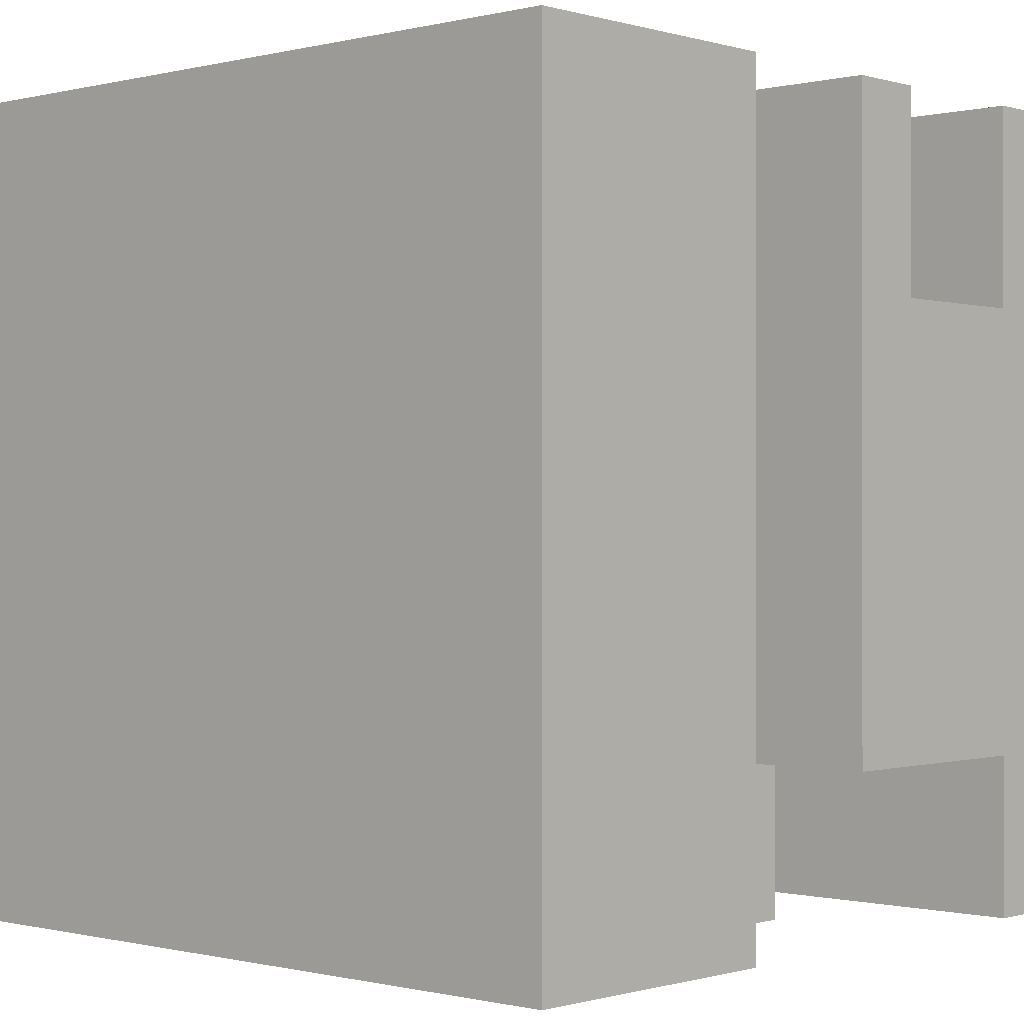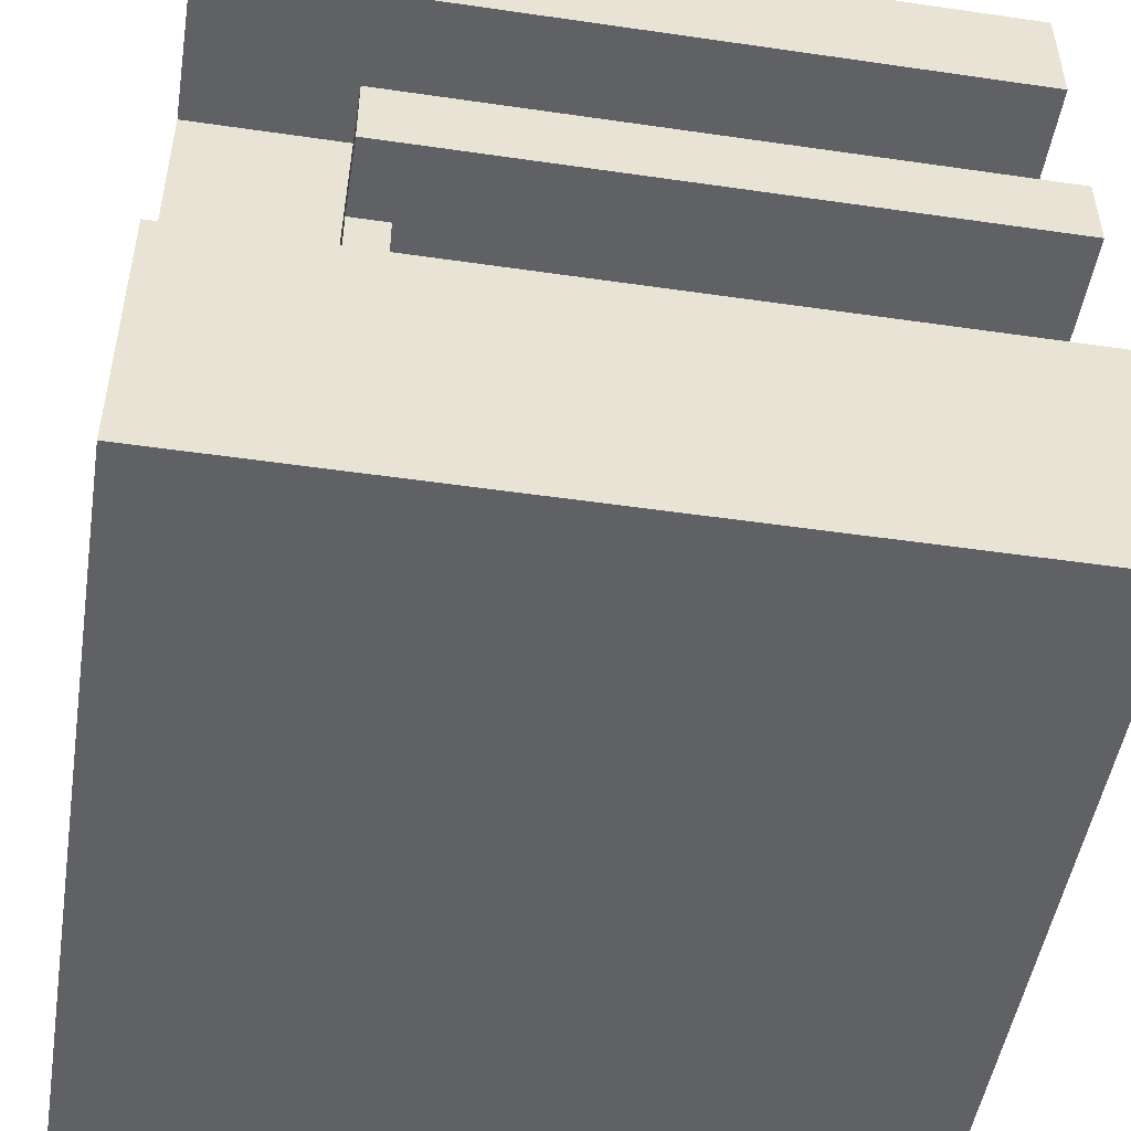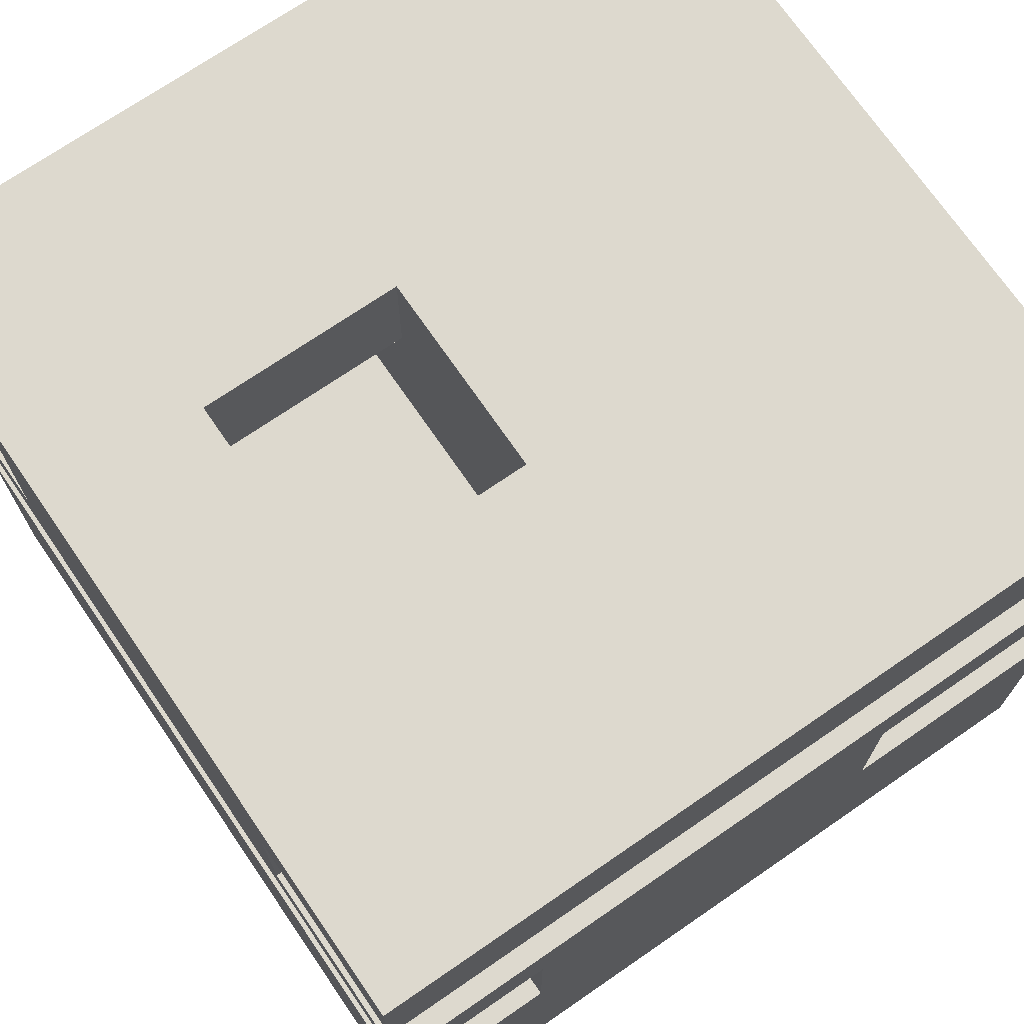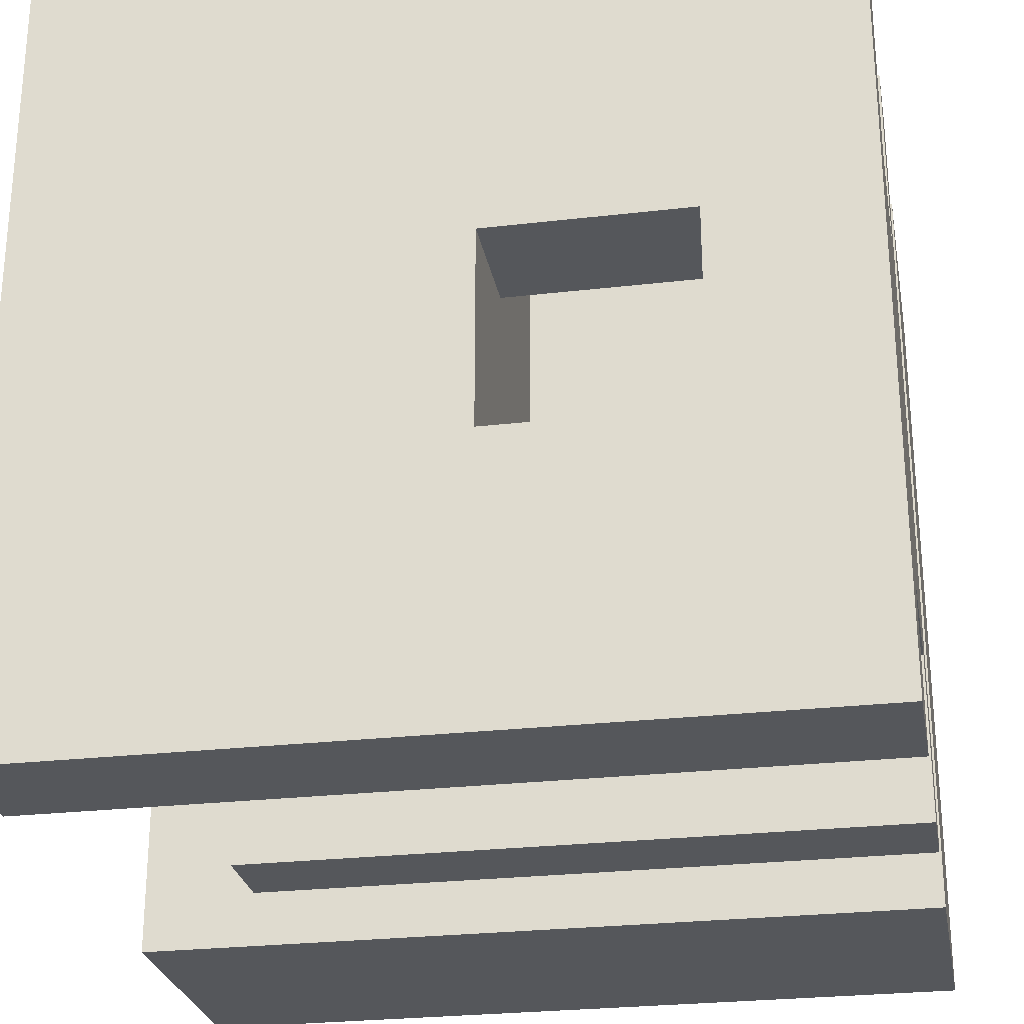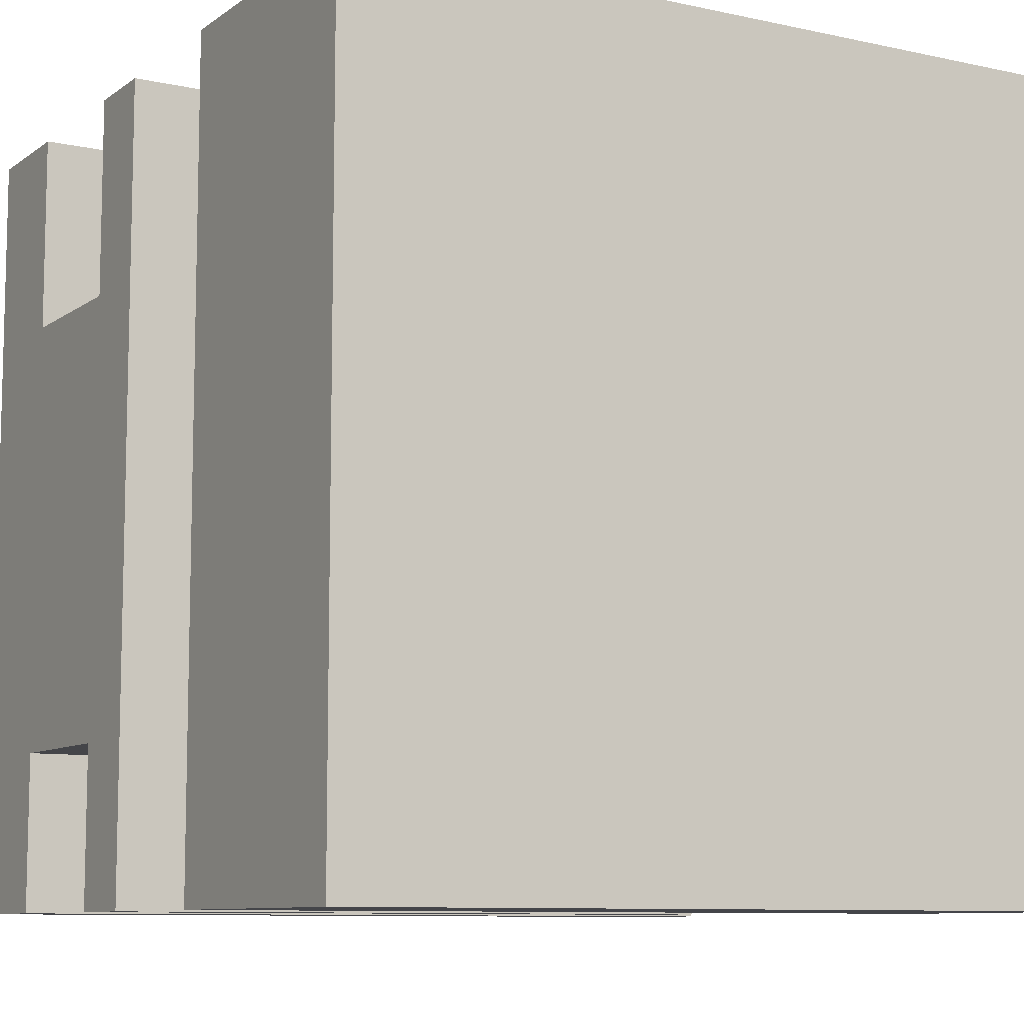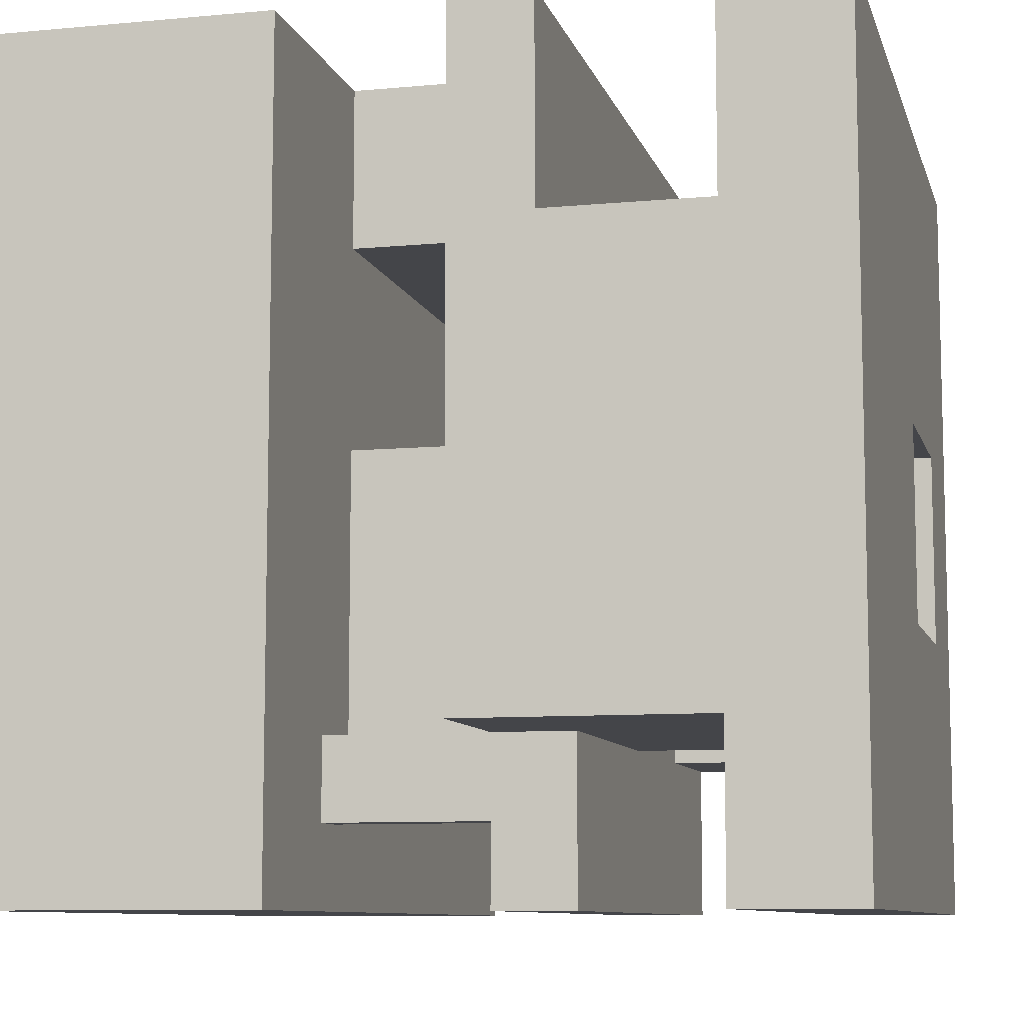
<metadata>
{"format":"obj","ext":"obj","renderer":"f3d","projection":"perspective","resolution":1024,"background":"white","views":[{"elev":-0.4,"azim":42.6,"up":"+Z"},{"elev":-49.5,"azim":170.9,"up":"+Y"},{"elev":71.8,"azim":-34.5,"up":"+Y"},{"elev":-26.7,"azim":-169.7,"up":"+Z"},{"elev":-9.1,"azim":-30.1,"up":"+Z"},{"elev":-9.0,"azim":104.0,"up":"+Z"}]}
</metadata>
<code>
g proto_cdg
v -10 0 10
v -10 0 -10
v -10 7 10
v -10 7 -10
v -10 11 10
v -10 11 -10
v -10 13 10
v -10 13 5
v -10 13 -6
v -10 13 -10
v -10 17 10
v -10 17 5
v -10 17 -6
v -10 17 -10
v -10 20 10
v -10 20 -10
v -6 7 10
v -6 7 6
v -6 7 1
v -6 7 -7
v -6 11 10
v -6 11 6
v -6 11 1
v -6 11 -7
v -1 13 5
v -1 13 2
v -1 13 -0
v -1 13 -6
v -1 17 5
v -1 17 2
v -1 17 -3
v -1 17 -6
v -1 20 2
v -1 20 -0
v -1 20 -3
v 5 7 -6
v 5 7 -8
v 5 11 -6
v 5 11 -8
v -6 13 5
v -6 13 -6
v -6 17 5
v -6 17 2
v -6 17 -3
v -6 17 -6
v -6 20 2
v -6 20 -3
v 4 7 10
v 4 7 6
v 4 7 1
v 4 7 -7
v 4 11 10
v 4 11 6
v 4 11 1
v 4 11 -7
v 6 7 -6
v 6 7 -8
v 6 11 -6
v 6 11 -8
v 6 11 -10
v 6 13 -6
v 6 13 -8
v 6 13 -10
v 10 0 10
v 10 0 -10
v 10 7 10
v 10 7 -10
v 10 11 10
v 10 11 -6
v 10 13 10
v 10 13 5
v 10 17 10
v 10 17 5
v 10 17 -6
v 10 17 -10
v 10 20 10
v 10 20 -10
v -10 0 10
v -10 7 10
v -10 11 10
v -10 13 10
v -10 17 10
v -10 20 10
v -6 7 10
v -6 11 10
v 4 7 10
v 4 11 10
v 10 0 10
v 10 7 10
v 10 11 10
v 10 13 10
v 10 17 10
v 10 20 10
v -10 13 5
v -10 17 5
v -6 13 5
v -6 17 5
v -1 13 5
v -1 17 5
v 10 13 5
v 10 17 5
v -6 7 1
v -6 11 1
v 4 7 1
v 4 11 1
v -6 17 -3
v -6 20 -3
v -1 17 -3
v -1 20 -3
v 5 7 -6
v 5 11 -6
v 6 7 -6
v 6 11 -6
v -6 7 6
v -6 11 6
v 4 7 6
v 4 11 6
v -6 17 2
v -6 20 2
v -1 17 2
v -1 20 2
v -10 13 -6
v -10 17 -6
v -6 13 -6
v -6 17 -6
v -1 13 -6
v -1 17 -6
v 5 13 -6
v 6 11 -6
v 6 13 -6
v 10 11 -6
v 10 17 -6
v -6 7 -7
v -6 11 -7
v 4 7 -7
v 4 11 -7
v 5 7 -8
v 5 11 -8
v 6 7 -8
v 6 11 -8
v -10 0 -10
v -10 7 -10
v -10 11 -10
v -10 13 -10
v -10 17 -10
v -10 20 -10
v 6 11 -10
v 6 13 -10
v 10 0 -10
v 10 7 -10
v 10 17 -10
v 10 20 -10
v -10 0 10
v 10 0 10
v -10 0 -10
v 10 0 -10
v -10 11 10
v -6 11 10
v 4 11 10
v 10 11 10
v -6 11 6
v 4 11 6
v -6 11 1
v 4 11 1
v 5 11 -6
v 6 11 -6
v 10 11 -6
v -6 11 -7
v 4 11 -7
v 5 11 -8
v 6 11 -8
v -10 11 -10
v 6 11 -10
v -10 17 10
v 10 17 10
v -10 17 5
v -6 17 5
v -1 17 5
v 10 17 5
v -6 17 2
v -1 17 2
v -6 17 -3
v -1 17 -3
v -10 17 -6
v -6 17 -6
v -1 17 -6
v 10 17 -6
v -10 17 -10
v 10 17 -10
v -10 7 10
v -6 7 10
v 4 7 10
v 10 7 10
v -6 7 6
v 4 7 6
v -6 7 1
v 4 7 1
v 5 7 -6
v 6 7 -6
v -6 7 -7
v 4 7 -7
v 5 7 -8
v 6 7 -8
v -10 7 -10
v 10 7 -10
v -10 13 10
v 10 13 10
v -10 13 5
v -6 13 5
v -1 13 5
v 10 13 5
v -1 13 2
v -1 13 -0
v -10 13 -6
v -6 13 -6
v -1 13 -6
v 5 13 -6
v 6 13 -6
v 5 13 -8
v 6 13 -8
v -10 13 -10
v 6 13 -10
v -10 20 10
v 10 20 10
v -6 20 2
v -1 20 2
v 0 20 2
v -1 20 -0
v 0 20 -0
v -6 20 -3
v -1 20 -3
v -10 20 -10
v 10 20 -10
f 3 2 1
f 4 2 3
f 7 6 5
f 8 6 7
f 9 6 8
f 10 6 9
f 12 9 8
f 13 9 12
f 15 12 11
f 15 14 13
f 15 13 12
f 16 14 15
f 21 18 17
f 22 18 21
f 23 20 19
f 24 20 23
f 29 26 25
f 30 27 26
f 30 26 29
f 31 28 27
f 32 28 31
f 33 27 30
f 34 31 27
f 34 27 33
f 35 31 34
f 38 37 36
f 39 37 38
f 40 41 42
f 42 41 43
f 43 41 44
f 44 41 45
f 43 44 46
f 46 44 47
f 48 49 52
f 52 49 53
f 50 51 54
f 54 51 55
f 56 57 58
f 58 57 59
f 58 59 61
f 59 60 62
f 61 59 62
f 62 60 63
f 64 65 66
f 66 65 67
f 68 69 70
f 70 69 71
f 71 69 73
f 73 69 74
f 72 73 76
f 74 75 76
f 73 74 76
f 76 75 77
f 84 79 78
f 85 81 80
f 86 84 78
f 86 85 84
f 87 81 85
f 87 85 86
f 88 86 78
f 89 86 88
f 90 81 87
f 91 81 90
f 92 83 82
f 93 83 92
f 96 95 94
f 97 95 96
f 100 99 98
f 101 99 100
f 104 103 102
f 105 103 104
f 108 107 106
f 109 107 108
f 112 111 110
f 113 111 112
f 114 115 116
f 116 115 117
f 118 119 120
f 120 119 121
f 122 123 124
f 124 123 125
f 126 127 128
f 128 127 130
f 129 130 131
f 130 127 132
f 131 130 132
f 133 134 135
f 135 134 136
f 137 138 139
f 139 138 140
f 143 144 147
f 147 144 148
f 141 142 149
f 149 142 150
f 145 146 151
f 151 146 152
f 155 154 153
f 156 154 155
f 161 158 157
f 162 160 159
f 163 161 157
f 163 162 161
f 164 160 162
f 164 162 163
f 165 160 164
f 166 160 165
f 167 160 166
f 168 163 157
f 169 165 164
f 170 165 169
f 170 169 168
f 172 168 157
f 172 171 170
f 172 170 168
f 173 171 172
f 176 175 174
f 177 175 176
f 178 175 177
f 179 175 178
f 180 178 177
f 181 178 180
f 185 183 182
f 186 183 185
f 188 186 185
f 188 187 186
f 188 185 184
f 189 187 188
f 190 191 194
f 192 193 195
f 190 194 196
f 194 195 196
f 195 193 197
f 196 195 197
f 197 193 198
f 198 193 199
f 190 196 200
f 197 198 201
f 201 198 202
f 200 201 202
f 199 193 203
f 200 202 204
f 202 203 204
f 190 200 204
f 203 193 205
f 204 203 205
f 206 207 208
f 208 207 209
f 209 207 210
f 210 207 211
f 209 210 212
f 209 212 213
f 209 213 215
f 215 213 216
f 215 216 219
f 217 218 219
f 216 217 219
f 214 215 219
f 219 218 220
f 214 219 221
f 219 220 221
f 221 220 222
f 223 224 225
f 225 224 226
f 226 224 227
f 226 227 228
f 227 224 229
f 228 227 229
f 223 225 230
f 228 229 231
f 223 230 232
f 230 231 232
f 229 224 233
f 232 231 233
f 231 229 233

</code>
